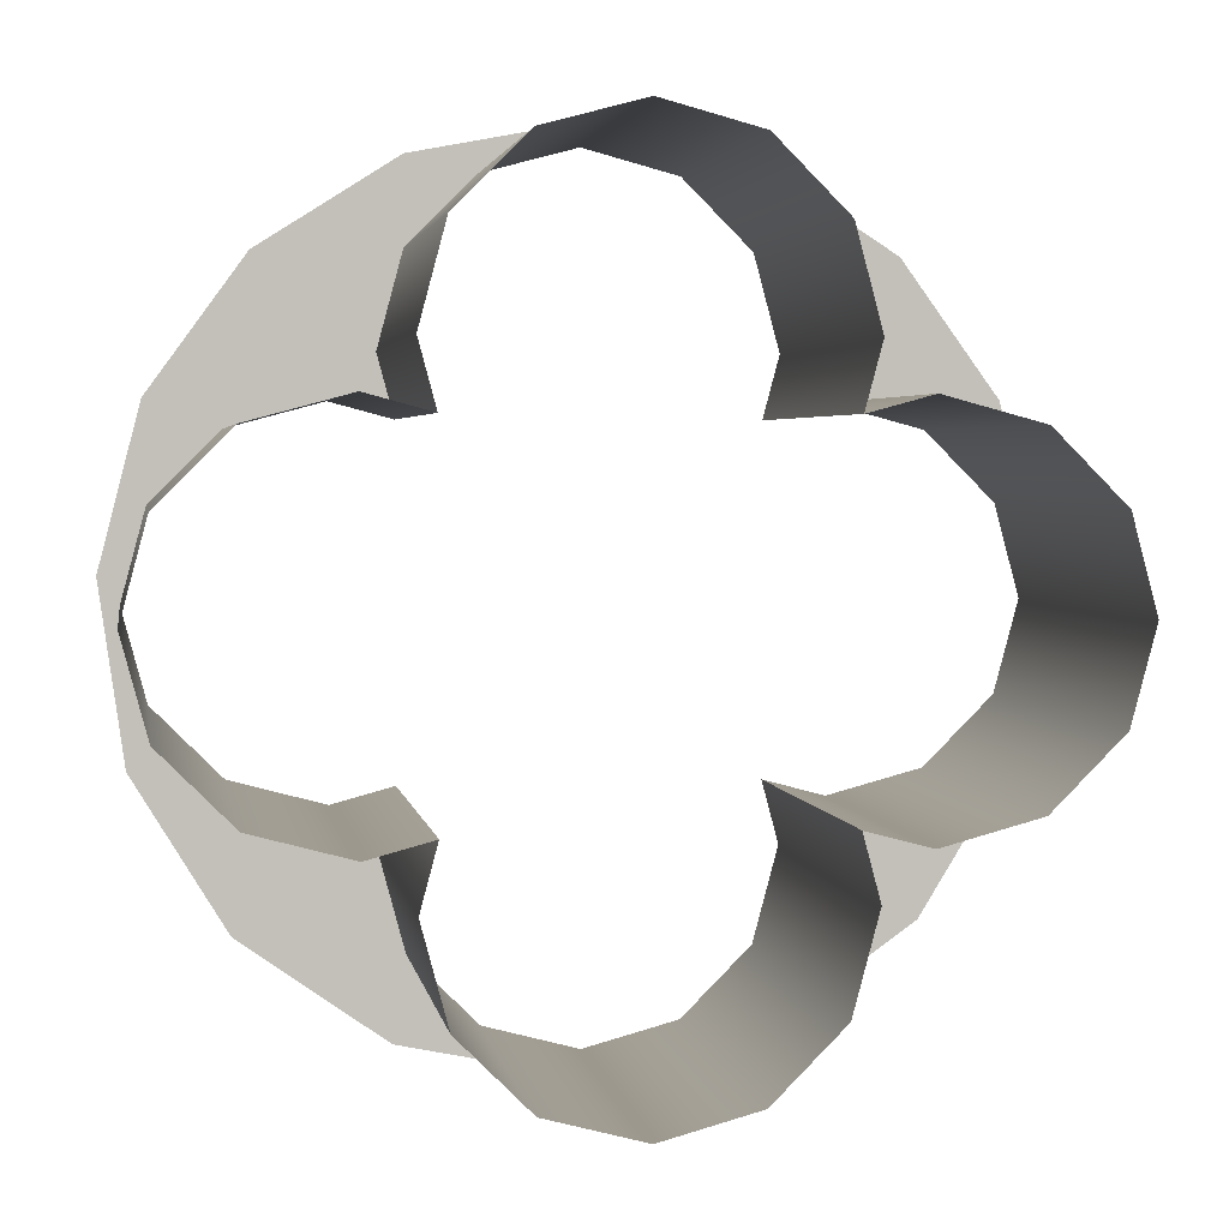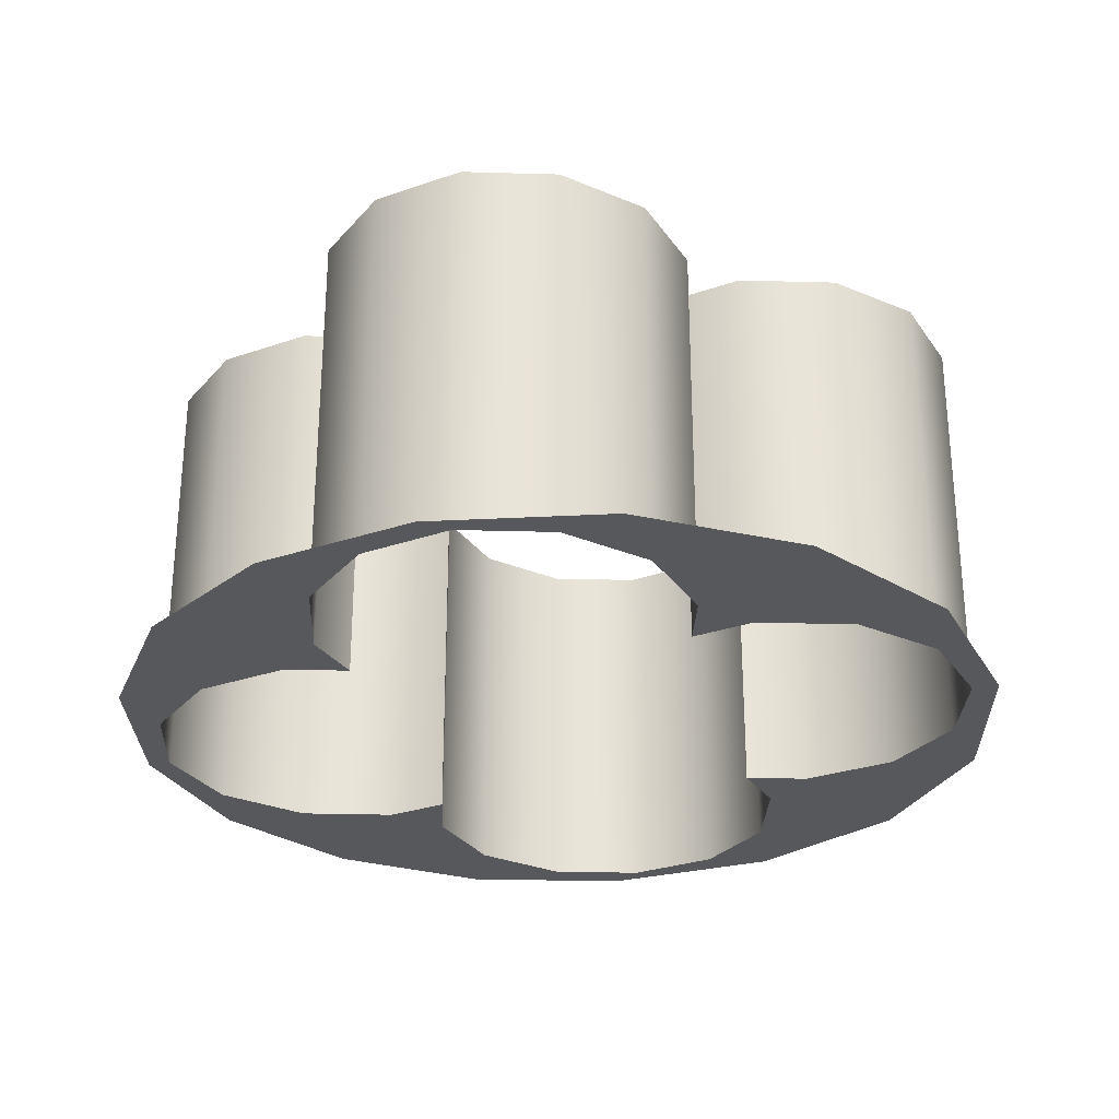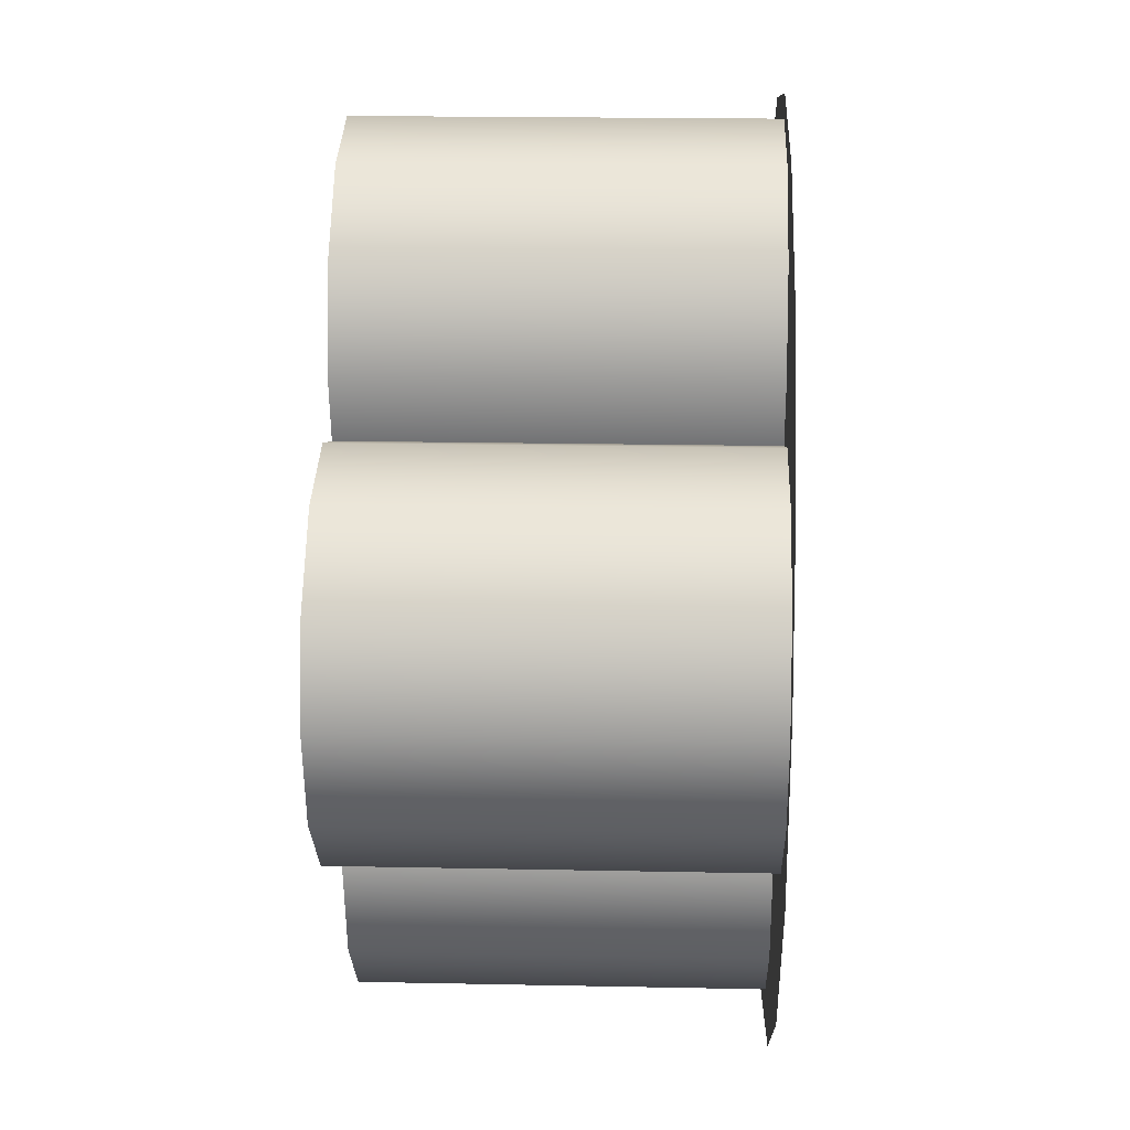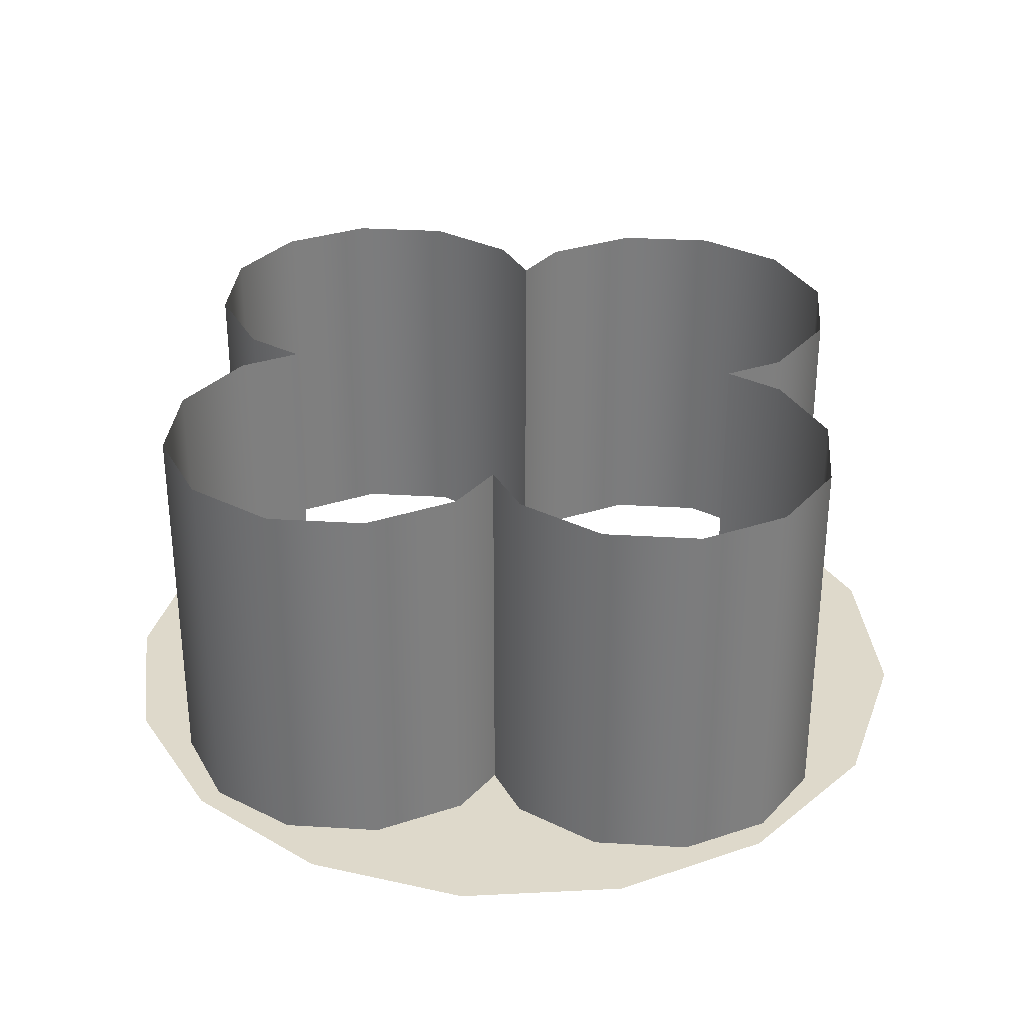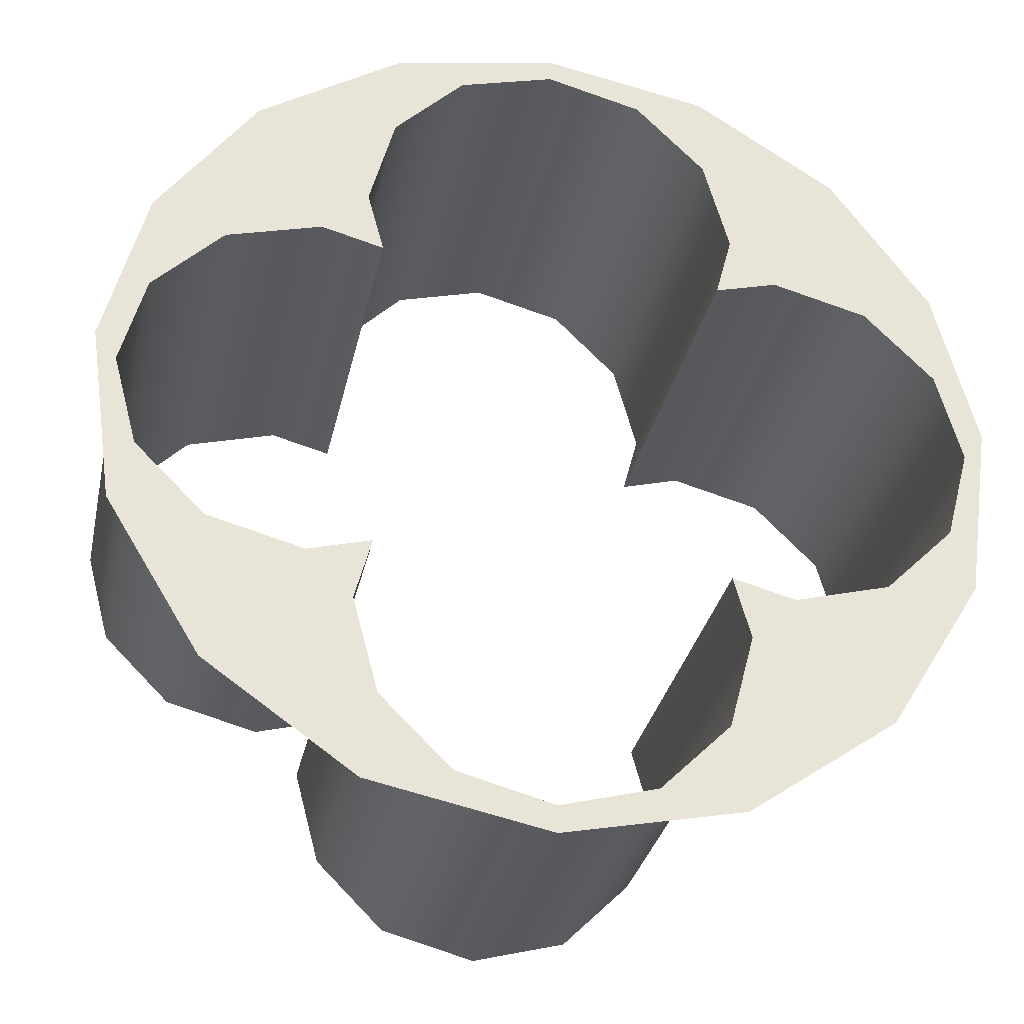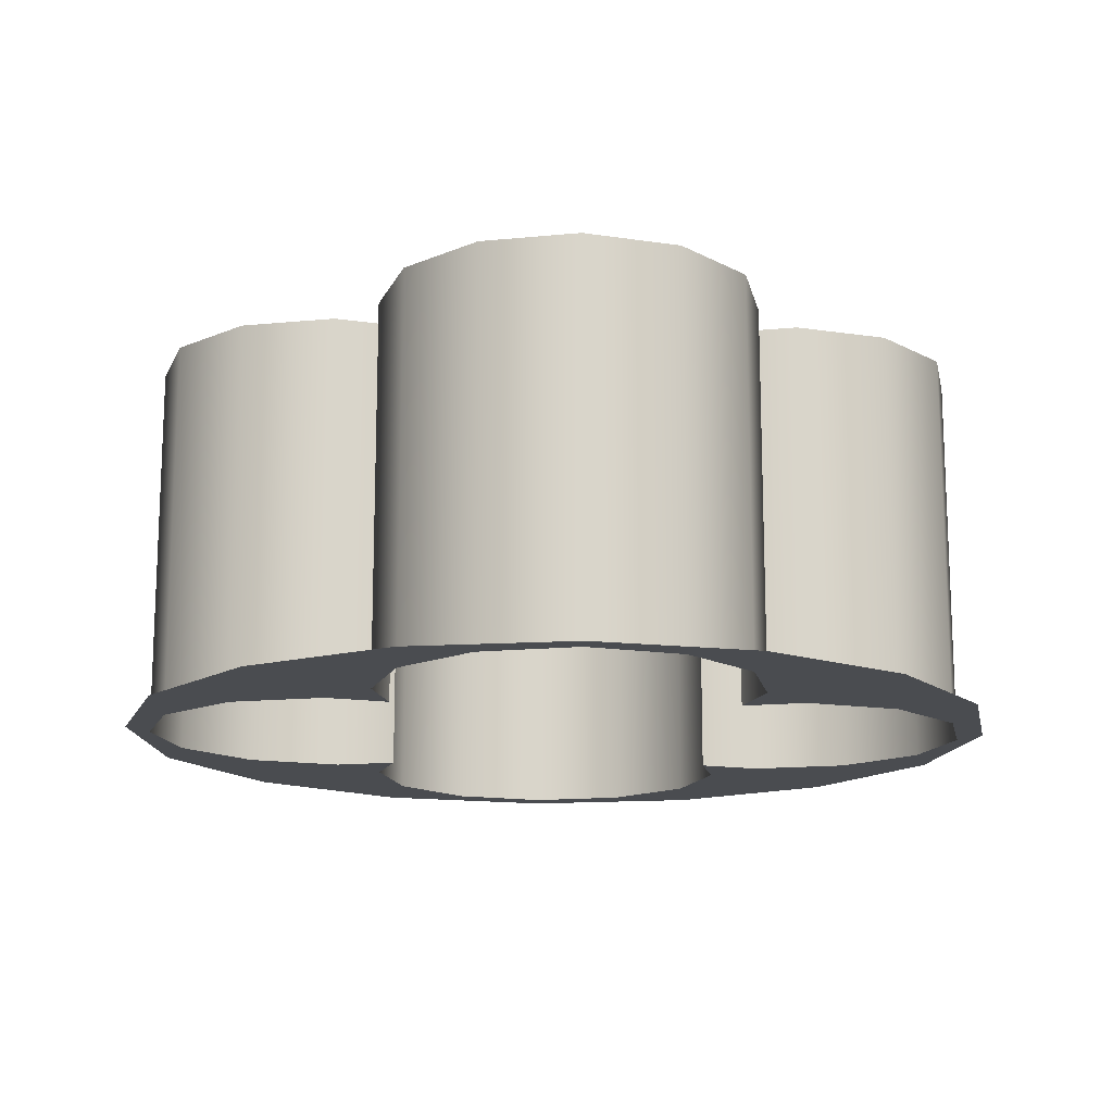
<metadata>
{"format":"obj","ext":"obj","renderer":"f3d","projection":"perspective","resolution":1024,"background":"white","views":[{"elev":3.0,"azim":-9.3,"up":"+Y"},{"elev":-28.5,"azim":-77.4,"up":"+Z"},{"elev":19.2,"azim":92.2,"up":"+Y"},{"elev":31.7,"azim":-130.1,"up":"+Z"},{"elev":-31.2,"azim":168.1,"up":"+Y"},{"elev":-15.0,"azim":176.9,"up":"+Z"}]}
</metadata>
<code>
v  57.81 138.4 -10.68
v  57.81 138.4 -9.129
v  57.43 138.3 -9.129
v  57.43 138.3 -10.68
v  57.15 138.1 -9.129
v  57.15 138.1 -10.68
v  57.05 137.7 -9.129
v  57.05 137.7 -10.68
v  57.12 137.4 -9.129
v  57.12 137.4 -10.68
v  56.5 137.4 -10.68
v  56.5 137.4 -9.129
v  56.22 137.1 -9.129
v  56.22 137.1 -10.68
v  56.87 137.5 -10.68
v  56.87 137.5 -9.129
v  58.18 138.3 -10.68
v  58.18 138.3 -9.129
v  58.46 138.1 -10.68
v  58.46 138.1 -9.129
v  58.56 137.7 -10.68
v  58.56 137.7 -9.129
v  58.49 137.4 -10.68
v  58.49 137.4 -9.129
v  59.49 136.8 -10.68
v  59.49 136.8 -9.129
v  59.39 137.1 -9.129
v  59.39 137.1 -10.68
v  59.12 137.4 -9.129
v  59.12 137.4 -10.68
v  58.74 137.5 -9.129
v  58.74 137.5 -10.68
v  56.12 136.8 -9.129
v  56.12 136.8 -10.68
v  57.43 135.2 -10.68
v  57.43 135.2 -9.129
v  57.81 135.1 -9.129
v  57.81 135.1 -10.68
v  57.15 135.5 -10.68
v  57.15 135.5 -9.129
v  57.05 135.9 -10.68
v  57.05 135.9 -9.129
v  57.12 136.1 -10.68
v  57.12 136.1 -9.129
v  56.22 136.4 -10.68
v  56.22 136.4 -9.129
v  56.5 136.1 -9.129
v  56.5 136.1 -10.68
v  56.87 136 -9.129
v  56.87 136 -10.68
v  58.18 135.2 -9.129
v  58.18 135.2 -10.68
v  58.46 135.5 -9.129
v  58.46 135.5 -10.68
v  58.56 135.9 -9.129
v  58.56 135.9 -10.68
v  58.49 136.1 -9.129
v  58.49 136.1 -10.68
v  59.12 136.1 -10.68
v  59.12 136.1 -9.129
v  59.39 136.4 -9.129
v  59.39 136.4 -10.68
v  58.74 136 -10.68
v  58.74 136 -9.129
v  59.47 136.2 -10.68
v  59.1 135.6 -10.68
v  58.51 135.1 -10.68
v  59.57 136.9 -10.68
v  59.41 137.5 -10.68
v  59.02 138.1 -10.68
v  58.46 138.4 -10.68
v  57.81 138.5 -10.68
v  57.16 138.4 -10.68
v  56.6 138.1 -10.68
v  56.21 137.5 -10.68
v  56.04 136.9 -10.68
v  56.14 136.2 -10.68
v  56.52 135.6 -10.68
v  57.1 135.1 -10.68
v  57.81 135 -10.68
g sponza_48
f 1 2 3
f 1 3 4
f 4 3 5
f 4 5 6
f 6 5 7
f 6 7 8
f 8 7 9
f 8 9 10
f 11 12 13
f 11 13 14
f 15 16 12
f 15 12 11
f 10 9 16
f 10 16 15
f 17 18 2
f 17 2 1
f 19 20 18
f 19 18 17
f 21 22 20
f 21 20 19
f 23 24 22
f 23 22 21
f 25 26 27
f 25 27 28
f 28 27 29
f 28 29 30
f 30 29 31
f 30 31 32
f 32 31 24
f 32 24 23
f 14 13 33
f 14 33 34
f 35 36 37
f 35 37 38
f 39 40 36
f 39 36 35
f 41 42 40
f 41 40 39
f 43 44 42
f 43 42 41
f 45 46 47
f 45 47 48
f 48 47 49
f 48 49 50
f 50 49 44
f 50 44 43
f 38 37 51
f 38 51 52
f 52 51 53
f 52 53 54
f 54 53 55
f 54 55 56
f 56 55 57
f 56 57 58
f 59 60 61
f 59 61 62
f 63 64 60
f 63 60 59
f 58 57 64
f 58 64 63
f 34 33 46
f 34 46 45
f 62 61 26
f 62 26 25
f 59 62 65
f 59 65 66
f 63 59 66
f 63 66 67
f 62 25 68
f 62 68 65
f 68 25 28
f 68 28 69
f 69 28 30
f 69 30 70
f 70 30 32
f 70 32 71
f 32 21 19
f 32 19 71
f 71 19 17
f 71 17 72
f 4 73 72
f 4 72 1
f 73 4 6
f 73 6 74
f 74 6 8
f 74 8 75
f 8 15 11
f 8 11 75
f 14 34 76
f 14 76 75
f 76 34 45
f 76 45 77
f 77 45 48
f 77 48 78
f 78 48 50
f 78 50 79
f 50 41 39
f 50 39 79
f 35 80 79
f 35 79 39
f 80 38 52
f 80 52 67
f 54 56 63
f 54 63 67
f 8 10 15
f 11 14 75
f 17 1 72
f 23 21 32
f 35 38 80
f 43 41 50
f 52 54 67
f 56 58 63

</code>
